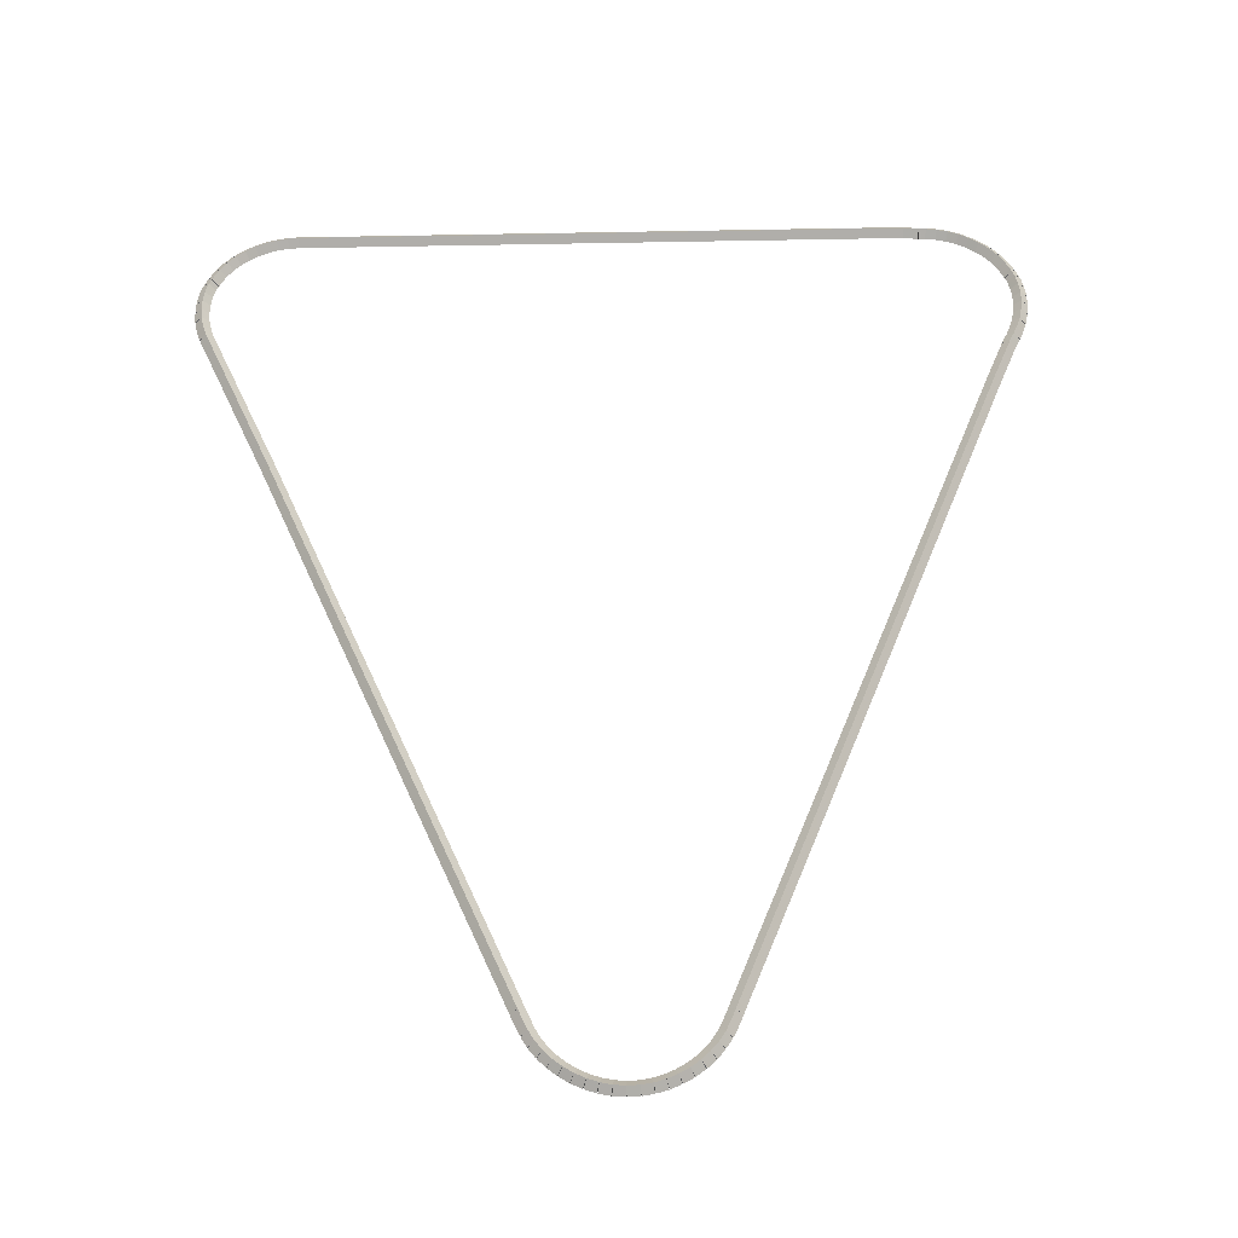
<metadata>
{"format":"obj","ext":"obj","renderer":"f3d","projection":"perspective","resolution":1024,"background":"white","views":[{"elev":57.3,"azim":-1.1,"up":"+Z"}]}
</metadata>
<code>
g boudary_original_144_0
v -47.42 15.24 59.28
v -47.39 15.34 59.18
v -47.42 15.24 59.08
v -47.44 15.15 59.18
v -47.26 15.21 59.28
v -47.24 15.31 59.18
v -47.26 15.21 59.08
v -47.28 15.11 59.18
f 1 2 3 4
f 6 2 1 5
f 5 1 4 8
f 6 5 8 7
f 8 4 3 7
f 7 3 2 6
g boudary_original_144_0
v -47.56 15.3 59.28
v -47.53 15.39 59.18
v -47.56 15.3 59.08
v -47.6 15.2 59.18
v -47.42 15.24 59.28
v -47.38 15.34 59.18
v -47.42 15.24 59.08
v -47.45 15.15 59.18
f 9 10 11 12
f 14 10 9 13
f 13 9 12 16
f 14 13 16 15
f 16 12 11 15
f 15 11 10 14
g boudary_original_144_0
v -47.71 15.36 59.28
v -47.66 15.45 59.18
v -47.71 15.36 59.08
v -47.75 15.27 59.18
v -47.56 15.3 59.28
v -47.52 15.39 59.18
v -47.56 15.3 59.08
v -47.61 15.21 59.18
f 17 18 19 20
f 22 18 17 21
f 21 17 20 24
f 22 21 24 23
f 24 20 19 23
f 23 19 18 22
g boudary_original_144_0
v -47.84 15.45 59.28
v -47.78 15.53 59.18
v -47.84 15.45 59.08
v -47.89 15.36 59.18
v -47.71 15.36 59.28
v -47.65 15.45 59.18
v -47.71 15.36 59.08
v -47.76 15.28 59.18
f 25 26 27 28
f 30 26 25 29
f 29 25 28 32
f 30 29 32 31
f 32 28 27 31
f 31 27 26 30
g boudary_original_144_0
v -47.96 15.55 59.28
v -47.9 15.62 59.18
v -47.96 15.55 59.08
v -48.02 15.47 59.18
v -47.84 15.45 59.28
v -47.77 15.53 59.18
v -47.84 15.45 59.08
v -47.9 15.37 59.18
f 33 34 35 36
f 38 34 33 37
f 37 33 36 40
f 38 37 40 39
f 40 36 35 39
f 39 35 34 38
g boudary_original_144_0
v -48.07 15.66 59.28
v -48 15.73 59.18
v -48.07 15.66 59.08
v -48.14 15.59 59.18
v -47.96 15.55 59.28
v -47.89 15.62 59.18
v -47.96 15.55 59.08
v -48.03 15.48 59.18
f 41 42 43 44
f 46 42 41 45
f 45 41 44 48
f 46 45 48 47
f 48 44 43 47
f 47 43 42 46
g boudary_original_144_0
v -48.16 15.78 59.28
v -48.08 15.84 59.18
v -48.16 15.78 59.08
v -48.24 15.72 59.18
v -48.07 15.66 59.28
v -47.99 15.72 59.18
v -48.07 15.66 59.08
v -48.15 15.6 59.18
f 49 50 51 52
f 54 50 49 53
f 53 49 52 56
f 54 53 56 55
f 56 52 51 55
f 55 51 50 54
g boudary_original_144_0
v -48.24 15.91 59.28
v -48.15 15.96 59.18
v -48.24 15.91 59.08
v -48.33 15.86 59.18
v -48.16 15.78 59.28
v -48.08 15.83 59.18
v -48.16 15.78 59.08
v -48.25 15.73 59.18
f 57 58 59 60
f 62 58 57 61
f 61 57 60 64
f 62 61 64 63
f 64 60 59 63
f 63 59 58 62
g boudary_original_144_0
v -48.36 16.18 59.28
v -48.26 16.22 59.18
v -48.36 16.18 59.08
v -48.45 16.14 59.18
v -48.24 15.91 59.28
v -48.15 15.95 59.18
v -48.24 15.91 59.08
v -48.33 15.87 59.18
f 65 66 67 68
f 70 66 65 69
f 69 65 68 72
f 70 69 72 71
f 72 68 67 71
f 71 67 66 70
g boudary_original_144_0
v -48.36 16.2 59.28
v -48.27 16.24 59.18
v -48.36 16.2 59.08
v -48.46 16.16 59.18
v -48.36 16.18 59.28
v -48.26 16.21 59.18
v -48.36 16.18 59.08
v -48.45 16.14 59.18
f 73 74 75 76
f 78 74 73 77
f 77 73 76 80
f 78 77 80 79
f 80 76 75 79
f 79 75 74 78
g boudary_original_144_0
v -51.69 24.09 59.28
v -51.6 24.13 59.18
v -51.69 24.09 59.08
v -51.78 24.05 59.18
v -48.36 16.2 59.28
v -48.27 16.24 59.18
v -48.36 16.2 59.08
v -48.46 16.16 59.18
f 81 82 83 84
f 86 82 81 85
f 85 81 84 88
f 86 85 88 87
f 88 84 83 87
f 87 83 82 86
g boudary_original_144_0
v -52.64 26.29 59.28
v -52.55 26.33 59.18
v -52.64 26.29 59.08
v -52.74 26.25 59.18
v -51.69 24.09 59.28
v -51.6 24.13 59.18
v -51.69 24.09 59.08
v -51.78 24.05 59.18
f 89 90 91 92
f 94 90 89 93
f 93 89 92 96
f 94 93 96 95
f 96 92 91 95
f 95 91 90 94
g boudary_original_144_0
v -52.69 26.44 59.28
v -52.6 26.47 59.18
v -52.69 26.44 59.08
v -52.79 26.4 59.18
v -52.64 26.29 59.28
v -52.55 26.32 59.18
v -52.64 26.29 59.08
v -52.74 26.26 59.18
f 97 98 99 100
f 102 98 97 101
f 101 97 100 104
f 102 101 104 103
f 104 100 99 103
f 103 99 98 102
g boudary_original_144_0
v -52.72 26.58 59.28
v -52.62 26.6 59.18
v -52.72 26.58 59.08
v -52.82 26.56 59.18
v -52.69 26.44 59.28
v -52.59 26.46 59.18
v -52.69 26.44 59.08
v -52.79 26.42 59.18
f 105 106 107 108
f 110 106 105 109
f 109 105 108 112
f 110 109 112 111
f 112 108 107 111
f 111 107 106 110
g boudary_original_144_0
v -52.73 26.74 59.28
v -52.63 26.74 59.18
v -52.73 26.74 59.08
v -52.83 26.73 59.18
v -52.72 26.58 59.28
v -52.62 26.59 59.18
v -52.72 26.58 59.08
v -52.82 26.58 59.18
f 113 114 115 116
f 118 114 113 117
f 117 113 116 120
f 118 117 120 119
f 120 116 115 119
f 119 115 114 118
g boudary_original_144_0
v -52.73 26.89 59.28
v -52.63 26.88 59.18
v -52.73 26.89 59.08
v -52.83 26.89 59.18
v -52.73 26.74 59.28
v -52.63 26.73 59.18
v -52.73 26.74 59.08
v -52.83 26.74 59.18
f 121 122 123 124
f 126 122 121 125
f 125 121 124 128
f 126 125 128 127
f 128 124 123 127
f 127 123 122 126
g boudary_original_144_0
v -52.7 27.04 59.28
v -52.6 27.02 59.18
v -52.7 27.04 59.08
v -52.8 27.05 59.18
v -52.73 26.89 59.28
v -52.63 26.87 59.18
v -52.73 26.89 59.08
v -52.83 26.9 59.18
f 129 130 131 132
f 134 130 129 133
f 133 129 132 136
f 134 133 136 135
f 136 132 131 135
f 135 131 130 134
g boudary_original_144_0
v -52.66 27.19 59.28
v -52.56 27.16 59.18
v -52.66 27.19 59.08
v -52.76 27.21 59.18
v -52.7 27.04 59.28
v -52.61 27.01 59.18
v -52.7 27.04 59.08
v -52.8 27.07 59.18
f 137 138 139 140
f 142 138 137 141
f 141 137 140 144
f 142 141 144 143
f 144 140 139 143
f 143 139 138 142
g boudary_original_144_0
v -52.62 27.26 59.28
v -52.53 27.21 59.18
v -52.62 27.26 59.08
v -52.71 27.31 59.18
v -52.66 27.19 59.28
v -52.57 27.14 59.18
v -52.66 27.19 59.08
v -52.75 27.24 59.18
f 145 146 147 148
f 150 146 145 149
f 149 145 148 152
f 150 149 152 151
f 152 148 147 151
f 151 147 146 150
g boudary_original_144_0
v -52.6 27.3 59.28
v -52.51 27.26 59.18
v -52.6 27.3 59.08
v -52.69 27.34 59.18
v -52.62 27.26 59.28
v -52.53 27.22 59.18
v -52.62 27.26 59.08
v -52.71 27.3 59.18
f 153 154 155 156
f 158 154 153 157
f 157 153 156 160
f 158 157 160 159
f 160 156 155 159
f 159 155 154 158
g boudary_original_144_0
v -52.52 27.44 59.28
v -52.43 27.39 59.18
v -52.52 27.44 59.08
v -52.61 27.49 59.18
v -52.6 27.3 59.28
v -52.51 27.25 59.18
v -52.6 27.3 59.08
v -52.68 27.36 59.18
f 161 162 163 164
f 166 162 161 165
f 165 161 164 168
f 166 165 168 167
f 168 164 163 167
f 167 163 162 166
g boudary_original_144_0
v -52.42 27.56 59.28
v -52.34 27.5 59.18
v -52.42 27.56 59.08
v -52.5 27.62 59.18
v -52.52 27.44 59.28
v -52.44 27.38 59.18
v -52.52 27.44 59.08
v -52.6 27.5 59.18
f 169 170 171 172
f 174 170 169 173
f 173 169 172 176
f 174 173 176 175
f 176 172 171 175
f 175 171 170 174
g boudary_original_144_0
v -52.31 27.67 59.28
v -52.24 27.6 59.18
v -52.31 27.67 59.08
v -52.38 27.74 59.18
v -52.42 27.56 59.28
v -52.35 27.49 59.18
v -52.42 27.56 59.08
v -52.49 27.63 59.18
f 177 178 179 180
f 182 178 177 181
f 181 177 180 184
f 182 181 184 183
f 184 180 179 183
f 183 179 178 182
g boudary_original_144_0
v -52.19 27.76 59.28
v -52.12 27.68 59.18
v -52.19 27.76 59.08
v -52.25 27.84 59.18
v -52.31 27.67 59.28
v -52.25 27.59 59.18
v -52.31 27.67 59.08
v -52.37 27.75 59.18
f 185 186 187 188
f 190 186 185 189
f 189 185 188 192
f 190 189 192 191
f 192 188 187 191
f 191 187 186 190
g boudary_original_144_0
v -52.05 27.84 59.28
v -52 27.76 59.18
v -52.05 27.84 59.08
v -52.1 27.93 59.18
v -52.19 27.76 59.28
v -52.13 27.68 59.18
v -52.19 27.76 59.08
v -52.24 27.85 59.18
f 193 194 195 196
f 198 194 193 197
f 197 193 196 200
f 198 197 200 199
f 200 196 195 199
f 199 195 194 198
g boudary_original_144_0
v -51.91 27.91 59.28
v -51.87 27.82 59.18
v -51.91 27.91 59.08
v -51.95 28 59.18
v -52.05 27.84 59.28
v -52.01 27.75 59.18
v -52.05 27.84 59.08
v -52.09 27.94 59.18
f 201 202 203 204
f 206 202 201 205
f 205 201 204 208
f 206 205 208 207
f 208 204 203 207
f 207 203 202 206
g boudary_original_144_0
v -51.76 27.95 59.28
v -51.73 27.86 59.18
v -51.76 27.95 59.08
v -51.79 28.05 59.18
v -51.91 27.91 59.28
v -51.88 27.81 59.18
v -51.91 27.91 59.08
v -51.94 28 59.18
f 209 210 211 212
f 214 210 209 213
f 213 209 212 216
f 214 213 216 215
f 216 212 211 215
f 215 211 210 214
g boudary_original_144_0
v -51.6 27.98 59.28
v -51.58 27.88 59.18
v -51.6 27.98 59.08
v -51.62 28.08 59.18
v -51.76 27.95 59.28
v -51.74 27.86 59.18
v -51.76 27.95 59.08
v -51.77 28.05 59.18
f 217 218 219 220
f 222 218 217 221
f 221 217 220 224
f 222 221 224 223
f 224 220 219 223
f 223 219 218 222
g boudary_original_144_0
v -51.45 27.99 59.28
v -51.44 27.89 59.18
v -51.45 27.99 59.08
v -51.45 28.09 59.18
v -51.6 27.98 59.28
v -51.6 27.88 59.18
v -51.6 27.98 59.08
v -51.61 28.08 59.18
f 225 226 227 228
f 230 226 225 229
f 229 225 228 232
f 230 229 232 231
f 232 228 227 231
f 231 227 226 230
g boudary_original_144_0
v -42.93 28.02 59.28
v -42.93 27.92 59.18
v -42.93 28.02 59.08
v -42.93 28.12 59.18
v -51.45 27.99 59.28
v -51.45 27.89 59.18
v -51.45 27.99 59.08
v -51.45 28.09 59.18
f 233 234 235 236
f 238 234 233 237
f 237 233 236 240
f 238 237 240 239
f 240 236 235 239
f 239 235 234 238
g boudary_original_144_0
v -42.72 27.99 59.28
v -42.74 27.89 59.18
v -42.72 27.99 59.08
v -42.71 28.09 59.18
v -42.93 28.02 59.28
v -42.94 27.92 59.18
v -42.93 28.02 59.08
v -42.92 28.12 59.18
f 241 242 243 244
f 246 242 241 245
f 245 241 244 248
f 246 245 248 247
f 248 244 243 247
f 247 243 242 246
g boudary_original_144_0
v -42.62 27.99 59.28
v -42.62 27.89 59.18
v -42.62 27.99 59.08
v -42.62 28.09 59.18
v -42.72 27.99 59.28
v -42.72 27.89 59.18
v -42.72 27.99 59.08
v -42.72 28.09 59.18
f 249 250 251 252
f 254 250 249 253
f 253 249 252 256
f 254 253 256 255
f 256 252 251 255
f 255 251 250 254
g boudary_original_144_0
v -42.47 27.97 59.28
v -42.48 27.87 59.18
v -42.47 27.97 59.08
v -42.46 28.07 59.18
v -42.62 27.99 59.28
v -42.63 27.89 59.18
v -42.62 27.99 59.08
v -42.61 28.09 59.18
f 257 258 259 260
f 262 258 257 261
f 261 257 260 264
f 262 261 264 263
f 264 260 259 263
f 263 259 258 262
g boudary_original_144_0
v -42.32 27.94 59.28
v -42.34 27.84 59.18
v -42.32 27.94 59.08
v -42.29 28.03 59.18
v -42.47 27.97 59.28
v -42.49 27.88 59.18
v -42.47 27.97 59.08
v -42.45 28.07 59.18
f 265 266 267 268
f 270 266 265 269
f 269 265 268 272
f 270 269 272 271
f 272 268 267 271
f 271 267 266 270
g boudary_original_144_0
v -42.17 27.88 59.28
v -42.2 27.79 59.18
v -42.17 27.88 59.08
v -42.13 27.98 59.18
v -42.32 27.94 59.28
v -42.35 27.84 59.18
v -42.32 27.94 59.08
v -42.28 28.03 59.18
f 273 274 275 276
f 278 274 273 277
f 277 273 276 280
f 278 277 280 279
f 280 276 275 279
f 279 275 274 278
g boudary_original_144_0
v -42.03 27.81 59.28
v -42.07 27.72 59.18
v -42.03 27.81 59.08
v -41.98 27.9 59.18
v -42.17 27.88 59.28
v -42.21 27.79 59.18
v -42.17 27.88 59.08
v -42.12 27.97 59.18
f 281 282 283 284
f 286 282 281 285
f 285 281 284 288
f 286 285 288 287
f 288 284 283 287
f 287 283 282 286
g boudary_original_144_0
v -41.9 27.73 59.28
v -41.95 27.64 59.18
v -41.9 27.73 59.08
v -41.84 27.81 59.18
v -42.03 27.81 59.28
v -42.08 27.73 59.18
v -42.03 27.81 59.08
v -41.97 27.9 59.18
f 289 290 291 292
f 294 290 289 293
f 293 289 292 296
f 294 293 296 295
f 296 292 291 295
f 295 291 290 294
g boudary_original_144_0
v -41.78 27.62 59.28
v -41.84 27.55 59.18
v -41.78 27.62 59.08
v -41.71 27.7 59.18
v -41.9 27.73 59.28
v -41.96 27.65 59.18
v -41.9 27.73 59.08
v -41.83 27.8 59.18
f 297 298 299 300
f 302 298 297 301
f 301 297 300 304
f 302 301 304 303
f 304 300 299 303
f 303 299 298 302
g boudary_original_144_0
v -41.67 27.51 59.28
v -41.74 27.44 59.18
v -41.67 27.51 59.08
v -41.6 27.58 59.18
v -41.78 27.62 59.28
v -41.85 27.56 59.18
v -41.78 27.62 59.08
v -41.7 27.69 59.18
f 305 306 307 308
f 310 306 305 309
f 309 305 308 312
f 310 309 312 311
f 312 308 307 311
f 311 307 306 310
g boudary_original_144_0
v -41.58 27.38 59.28
v -41.66 27.33 59.18
v -41.58 27.38 59.08
v -41.5 27.44 59.18
v -41.67 27.51 59.28
v -41.75 27.45 59.18
v -41.67 27.51 59.08
v -41.59 27.57 59.18
f 313 314 315 316
f 318 314 313 317
f 317 313 316 320
f 318 317 320 319
f 320 316 315 319
f 319 315 314 318
g boudary_original_144_0
v -41.51 27.25 59.28
v -41.6 27.2 59.18
v -41.51 27.25 59.08
v -41.42 27.29 59.18
v -41.58 27.38 59.28
v -41.67 27.34 59.18
v -41.58 27.38 59.08
v -41.49 27.43 59.18
f 321 322 323 324
f 326 322 321 325
f 325 321 324 328
f 326 325 328 327
f 328 324 323 327
f 327 323 322 326
g boudary_original_144_0
v -41.49 27.2 59.28
v -41.58 27.16 59.18
v -41.49 27.2 59.08
v -41.4 27.23 59.18
v -41.51 27.25 59.28
v -41.6 27.21 59.18
v -41.51 27.25 59.08
v -41.42 27.28 59.18
f 329 330 331 332
f 334 330 329 333
f 333 329 332 336
f 334 333 336 335
f 336 332 331 335
f 335 331 330 334
g boudary_original_144_0
v -41.46 27.13 59.28
v -41.55 27.08 59.18
v -41.46 27.13 59.08
v -41.37 27.17 59.18
v -41.49 27.2 59.28
v -41.58 27.15 59.18
v -41.49 27.2 59.08
v -41.4 27.24 59.18
f 337 338 339 340
f 342 338 337 341
f 341 337 340 344
f 342 341 344 343
f 344 340 339 343
f 343 339 338 342
g boudary_original_144_0
v -41.42 26.98 59.28
v -41.52 26.95 59.18
v -41.42 26.98 59.08
v -41.32 27 59.18
v -41.46 27.13 59.28
v -41.55 27.1 59.18
v -41.46 27.13 59.08
v -41.36 27.15 59.18
f 345 346 347 348
f 350 346 345 349
f 349 345 348 352
f 350 349 352 351
f 352 348 347 351
f 351 347 346 350
g boudary_original_144_0
v -41.41 26.82 59.28
v -41.5 26.81 59.18
v -41.41 26.82 59.08
v -41.31 26.84 59.18
v -41.42 26.98 59.28
v -41.52 26.97 59.18
v -41.42 26.98 59.08
v -41.32 26.99 59.18
f 353 354 355 356
f 358 354 353 357
f 357 353 356 360
f 358 357 360 359
f 360 356 355 359
f 359 355 354 358
g boudary_original_144_0
v -41.41 26.67 59.28
v -41.51 26.67 59.18
v -41.41 26.67 59.08
v -41.31 26.67 59.18
v -41.41 26.82 59.28
v -41.51 26.83 59.18
v -41.41 26.82 59.08
v -41.3 26.82 59.18
f 361 362 363 364
f 366 362 361 365
f 365 361 364 368
f 366 365 368 367
f 368 364 363 367
f 367 363 362 366
g boudary_original_144_0
v -41.43 26.52 59.28
v -41.53 26.53 59.18
v -41.43 26.52 59.08
v -41.33 26.51 59.18
v -41.41 26.67 59.28
v -41.51 26.68 59.18
v -41.41 26.67 59.08
v -41.31 26.66 59.18
f 369 370 371 372
f 374 370 369 373
f 373 369 372 376
f 374 373 376 375
f 376 372 371 375
f 375 371 370 374
g boudary_original_144_0
v -41.45 26.41 59.28
v -41.55 26.43 59.18
v -41.45 26.41 59.08
v -41.35 26.39 59.18
v -41.43 26.52 59.28
v -41.52 26.54 59.18
v -41.43 26.52 59.08
v -41.33 26.5 59.18
f 377 378 379 380
f 382 378 377 381
f 381 377 380 384
f 382 381 384 383
f 384 380 379 383
f 383 379 378 382
g boudary_original_144_0
v -41.46 26.35 59.28
v -41.56 26.38 59.18
v -41.46 26.35 59.08
v -41.37 26.33 59.18
v -41.45 26.41 59.28
v -41.55 26.43 59.18
v -41.45 26.41 59.08
v -41.35 26.38 59.18
f 385 386 387 388
f 390 386 385 389
f 389 385 388 392
f 390 389 392 391
f 392 388 387 391
f 391 387 386 390
g boudary_original_144_0
v -41.52 26.21 59.28
v -41.61 26.25 59.18
v -41.52 26.21 59.08
v -41.42 26.18 59.18
v -41.46 26.35 59.28
v -41.56 26.39 59.18
v -41.46 26.35 59.08
v -41.37 26.32 59.18
f 393 394 395 396
f 398 394 393 397
f 397 393 396 400
f 398 397 400 399
f 400 396 395 399
f 399 395 394 398
g boudary_original_144_0
v -41.56 26.11 59.28
v -41.66 26.15 59.18
v -41.56 26.11 59.08
v -41.47 26.07 59.18
v -41.52 26.21 59.28
v -41.61 26.25 59.18
v -41.52 26.21 59.08
v -41.43 26.17 59.18
f 401 402 403 404
f 406 402 401 405
f 405 401 404 408
f 406 405 408 407
f 408 404 403 407
f 407 403 402 406
g boudary_original_144_0
v -41.64 25.96 59.28
v -41.73 26.01 59.18
v -41.64 25.96 59.08
v -41.55 25.92 59.18
v -41.56 26.11 59.28
v -41.65 26.15 59.18
v -41.56 26.11 59.08
v -41.48 26.06 59.18
f 409 410 411 412
f 414 410 409 413
f 413 409 412 416
f 414 413 416 415
f 416 412 411 415
f 415 411 410 414
g boudary_original_144_0
v -41.88 25.41 59.28
v -41.97 25.45 59.18
v -41.88 25.41 59.08
v -41.79 25.37 59.18
v -41.64 25.96 59.28
v -41.73 26 59.18
v -41.64 25.96 59.08
v -41.55 25.92 59.18
f 417 418 419 420
f 422 418 417 421
f 421 417 420 424
f 422 421 424 423
f 424 420 419 423
f 423 419 418 422
g boudary_original_144_0
v -44.72 18.7 59.28
v -44.81 18.74 59.18
v -44.72 18.7 59.08
v -44.63 18.67 59.18
v -41.88 25.41 59.28
v -41.97 25.45 59.18
v -41.88 25.41 59.08
v -41.79 25.37 59.18
f 425 426 427 428
f 430 426 425 429
f 429 425 428 432
f 430 429 432 431
f 432 428 427 431
f 431 427 426 430
g boudary_original_144_0
v -45.81 16.14 59.28
v -45.9 16.18 59.18
v -45.81 16.14 59.08
v -45.72 16.1 59.18
v -44.72 18.7 59.28
v -44.81 18.74 59.18
v -44.72 18.7 59.08
v -44.63 18.67 59.18
f 433 434 435 436
f 438 434 433 437
f 437 433 436 440
f 438 437 440 439
f 440 436 435 439
f 439 435 434 438
g boudary_original_144_0
v -45.81 16.13 59.28
v -45.91 16.16 59.18
v -45.81 16.13 59.08
v -45.72 16.09 59.18
v -45.81 16.14 59.28
v -45.9 16.17 59.18
v -45.81 16.14 59.08
v -45.71 16.11 59.18
f 441 442 443 444
f 446 442 441 445
f 445 441 444 448
f 446 445 448 447
f 448 444 443 447
f 447 443 442 446
g boudary_original_144_0
v -45.87 15.99 59.28
v -45.96 16.03 59.18
v -45.87 15.99 59.08
v -45.78 15.96 59.18
v -45.81 16.13 59.28
v -45.9 16.17 59.18
v -45.81 16.13 59.08
v -45.72 16.09 59.18
f 449 450 451 452
f 454 450 449 453
f 453 449 452 456
f 454 453 456 455
f 456 452 451 455
f 455 451 450 454
g boudary_original_144_0
v -45.94 15.86 59.28
v -46.03 15.9 59.18
v -45.94 15.86 59.08
v -45.85 15.81 59.18
v -45.87 15.99 59.28
v -45.96 16.04 59.18
v -45.87 15.99 59.08
v -45.78 15.95 59.18
f 457 458 459 460
f 462 458 457 461
f 461 457 460 464
f 462 461 464 463
f 464 460 459 463
f 463 459 458 462
g boudary_original_144_0
v -46.02 15.73 59.28
v -46.11 15.78 59.18
v -46.02 15.73 59.08
v -45.94 15.67 59.18
v -45.94 15.86 59.28
v -46.02 15.91 59.18
v -45.94 15.86 59.08
v -45.85 15.8 59.18
f 465 466 467 468
f 470 466 465 469
f 469 465 468 472
f 470 469 472 471
f 472 468 467 471
f 471 467 466 470
g boudary_original_144_0
v -46.12 15.61 59.28
v -46.2 15.67 59.18
v -46.12 15.61 59.08
v -46.05 15.54 59.18
v -46.02 15.73 59.28
v -46.1 15.79 59.18
v -46.02 15.73 59.08
v -45.95 15.66 59.18
f 473 474 475 476
f 478 474 473 477
f 477 473 476 480
f 478 477 480 479
f 480 476 475 479
f 479 475 474 478
g boudary_original_144_0
v -46.24 15.5 59.28
v -46.31 15.58 59.18
v -46.24 15.5 59.08
v -46.17 15.43 59.18
v -46.12 15.61 59.28
v -46.19 15.68 59.18
v -46.12 15.61 59.08
v -46.06 15.54 59.18
f 481 482 483 484
f 486 482 481 485
f 485 481 484 488
f 486 485 488 487
f 488 484 483 487
f 487 483 482 486
g boudary_original_144_0
v -46.36 15.41 59.28
v -46.42 15.49 59.18
v -46.36 15.41 59.08
v -46.3 15.33 59.18
v -46.24 15.5 59.28
v -46.3 15.58 59.18
v -46.24 15.5 59.08
v -46.18 15.42 59.18
f 489 490 491 492
f 494 490 489 493
f 493 489 492 496
f 494 493 496 495
f 496 492 491 495
f 495 491 490 494
g boudary_original_144_0
v -46.5 15.33 59.28
v -46.55 15.42 59.18
v -46.5 15.33 59.08
v -46.45 15.25 59.18
v -46.36 15.41 59.28
v -46.41 15.5 59.18
v -46.36 15.41 59.08
v -46.31 15.32 59.18
f 497 498 499 500
f 502 498 497 501
f 501 497 500 504
f 502 501 504 503
f 504 500 499 503
f 503 499 498 502
g boudary_original_144_0
v -46.64 15.27 59.28
v -46.68 15.36 59.18
v -46.64 15.27 59.08
v -46.61 15.18 59.18
v -46.5 15.33 59.28
v -46.54 15.43 59.18
v -46.5 15.33 59.08
v -46.46 15.24 59.18
f 505 506 507 508
f 510 506 505 509
f 509 505 508 512
f 510 509 512 511
f 512 508 507 511
f 511 507 506 510
g boudary_original_144_0
v -46.79 15.23 59.28
v -46.82 15.32 59.18
v -46.79 15.23 59.08
v -46.77 15.13 59.18
v -46.64 15.27 59.28
v -46.67 15.37 59.18
v -46.64 15.27 59.08
v -46.62 15.18 59.18
f 513 514 515 516
f 518 514 513 517
f 517 513 516 520
f 518 517 520 519
f 520 516 515 519
f 519 515 514 518
g boudary_original_144_0
v -46.95 15.2 59.28
v -46.97 15.3 59.18
v -46.95 15.2 59.08
v -46.93 15.1 59.18
v -46.79 15.23 59.28
v -46.81 15.33 59.18
v -46.79 15.23 59.08
v -46.78 15.13 59.18
f 521 522 523 524
f 526 522 521 525
f 525 521 524 528
f 526 525 528 527
f 528 524 523 527
f 527 523 522 526
g boudary_original_144_0
v -47.11 15.2 59.28
v -47.11 15.3 59.18
v -47.11 15.2 59.08
v -47.1 15.1 59.18
v -46.95 15.2 59.28
v -46.95 15.3 59.18
v -46.95 15.2 59.08
v -46.95 15.1 59.18
f 529 530 531 532
f 534 530 529 533
f 533 529 532 536
f 534 533 536 535
f 536 532 531 535
f 535 531 530 534
g boudary_original_144_0
v -47.26 15.21 59.28
v -47.25 15.31 59.18
v -47.26 15.21 59.08
v -47.27 15.11 59.18
v -47.11 15.2 59.28
v -47.1 15.3 59.18
v -47.11 15.2 59.08
v -47.12 15.1 59.18
f 537 538 539 540
f 542 538 537 541
f 541 537 540 544
f 542 541 544 543
f 544 540 539 543
f 543 539 538 542

</code>
